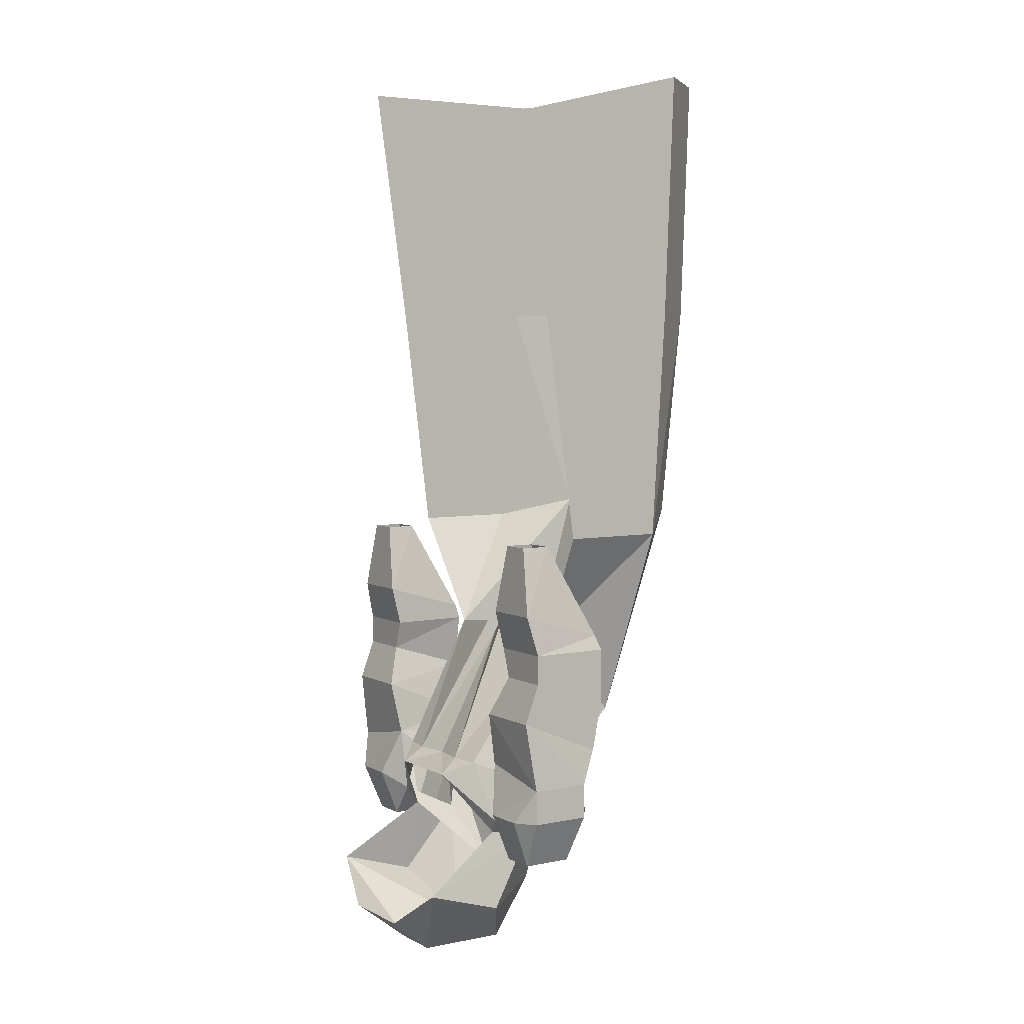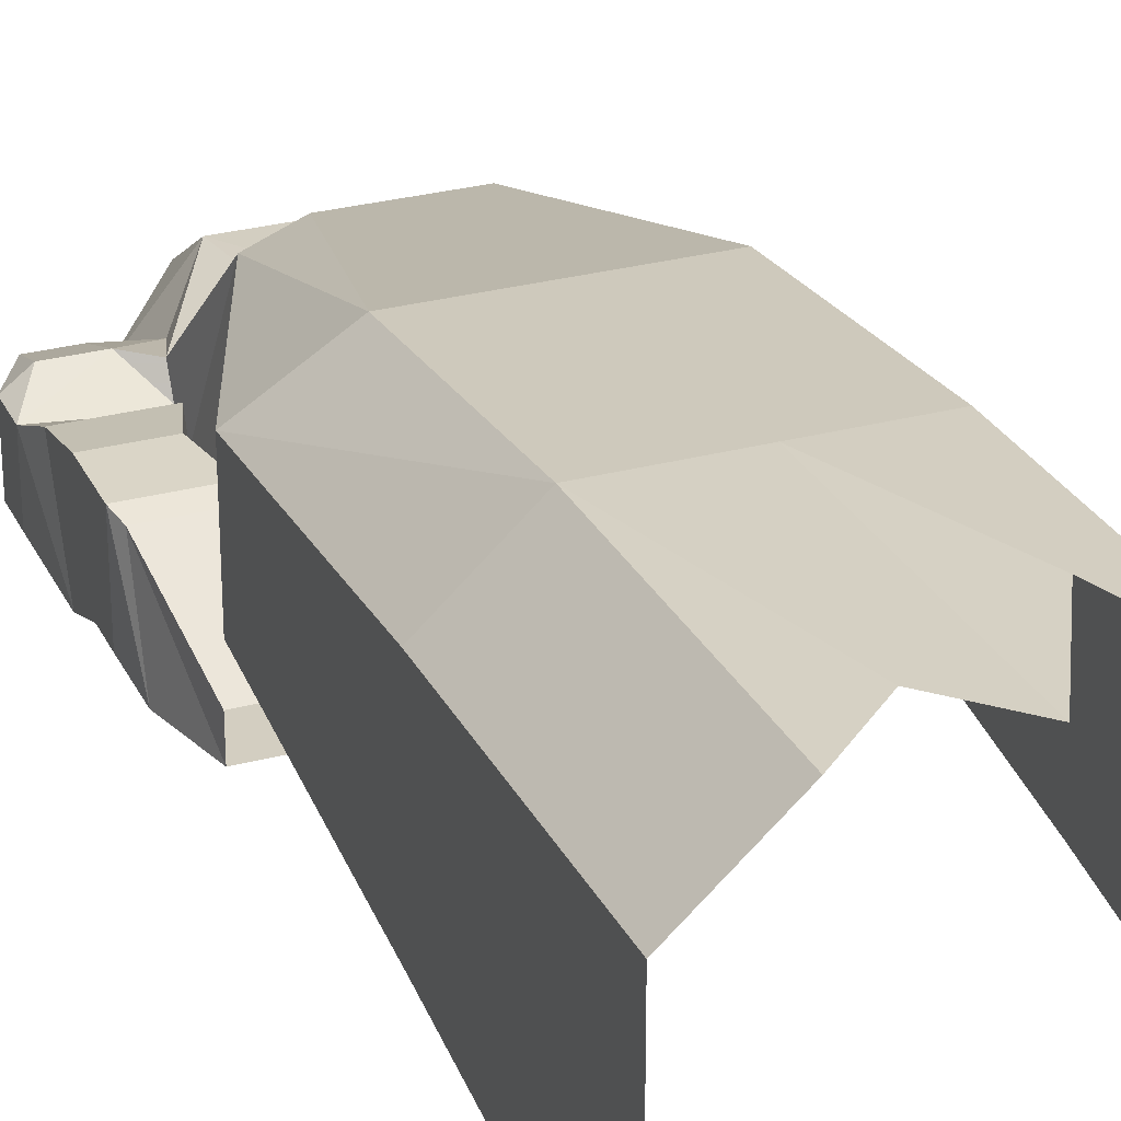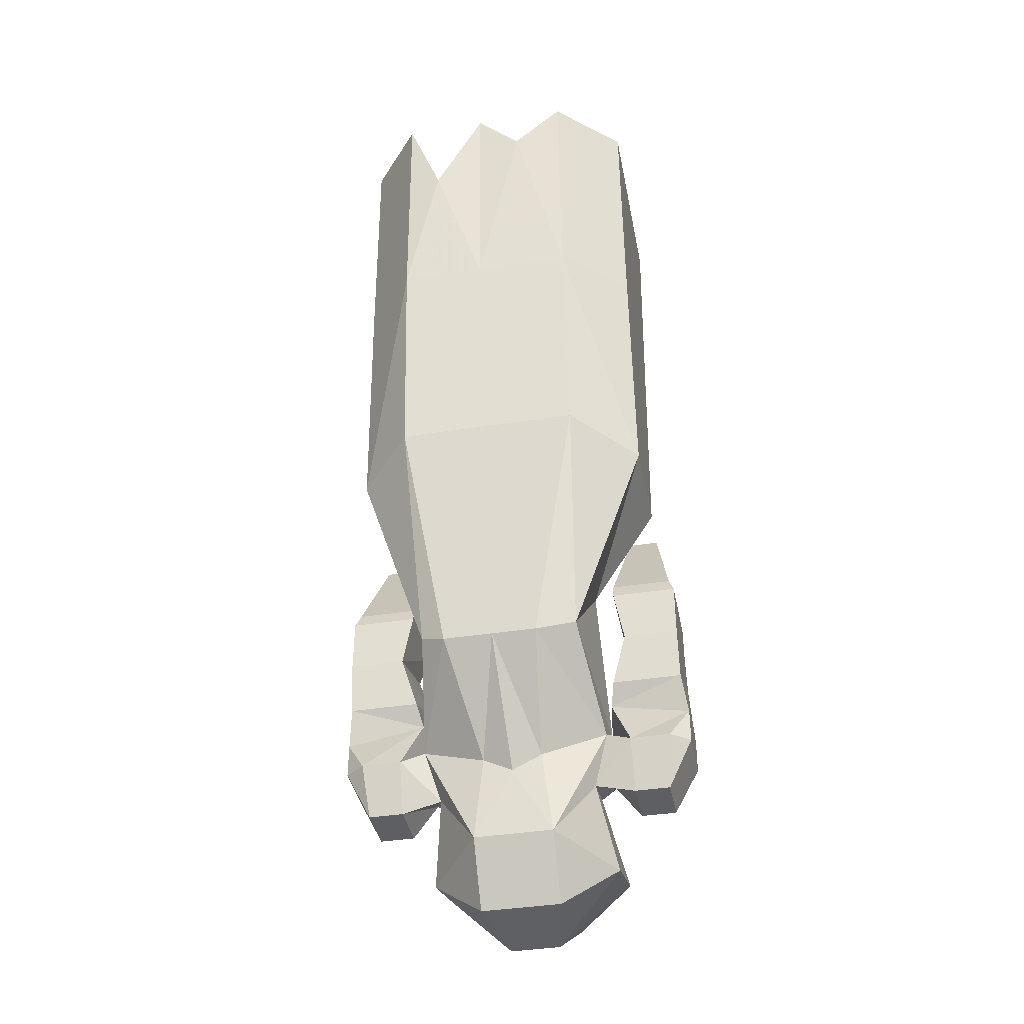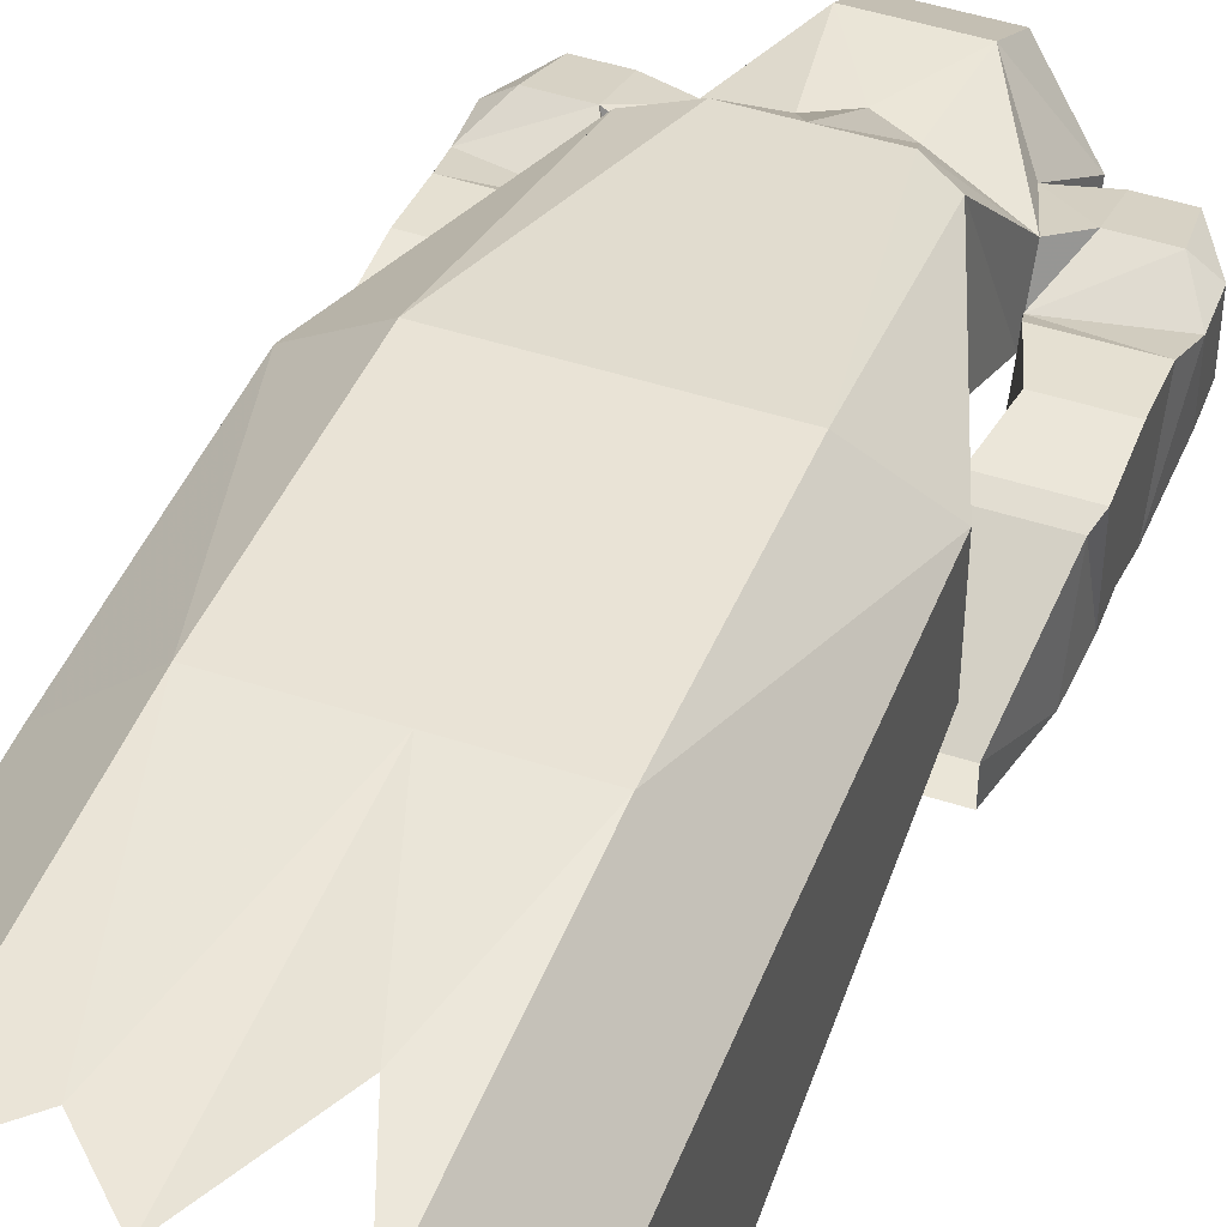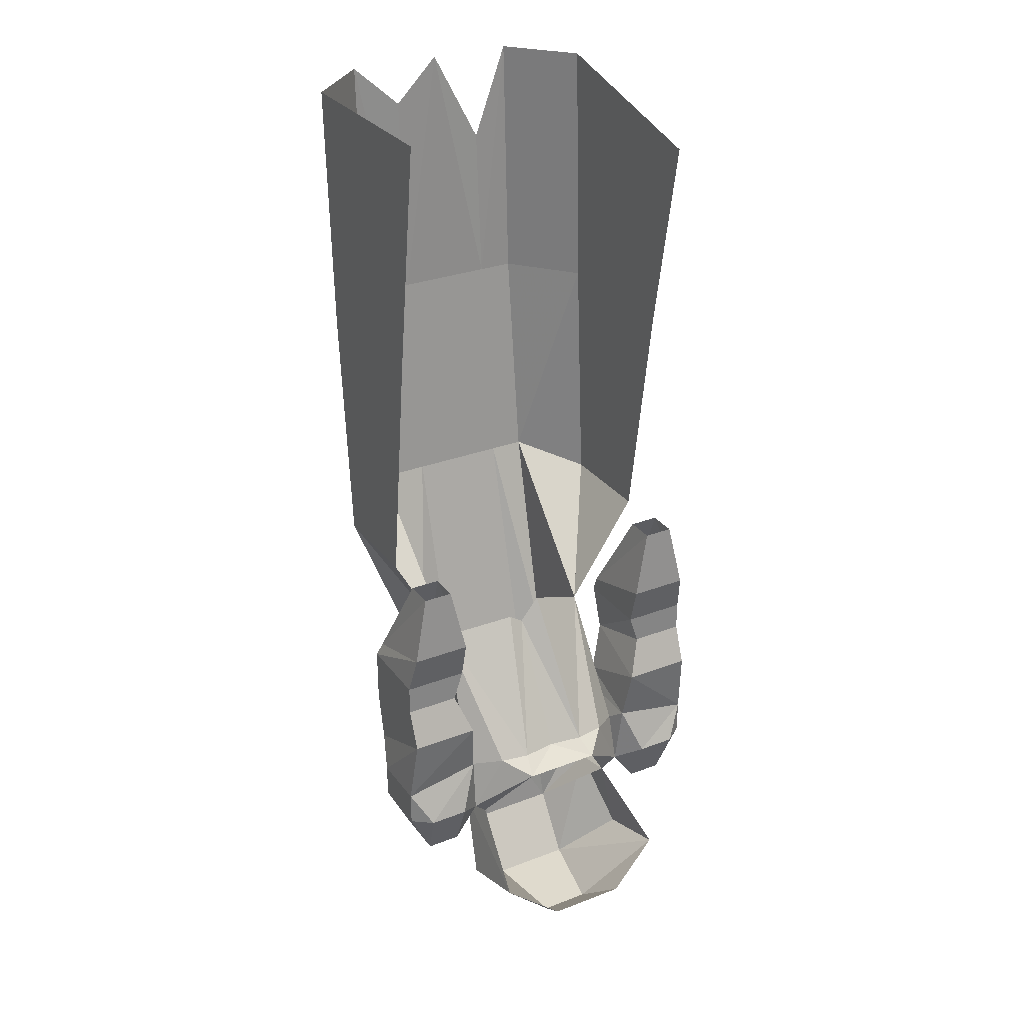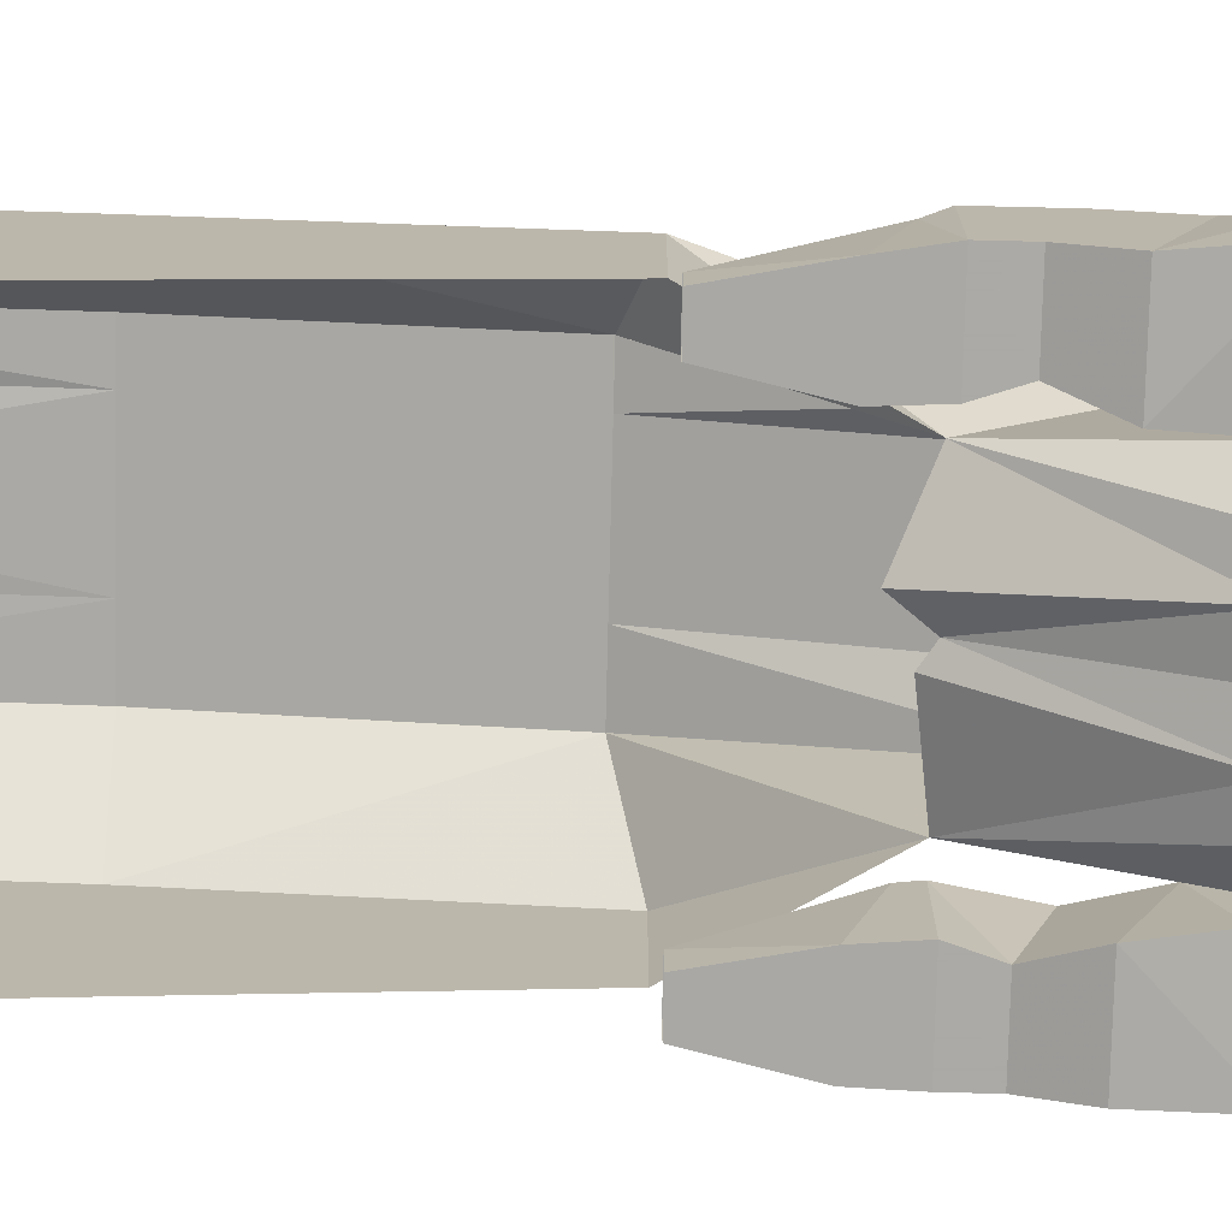
<metadata>
{"format":"obj","ext":"obj","renderer":"f3d","projection":"perspective","resolution":1024,"background":"white","views":[{"elev":4.9,"azim":-123.2,"up":"+Y"},{"elev":29.0,"azim":158.4,"up":"+Z"},{"elev":-40.0,"azim":10.9,"up":"+Y"},{"elev":47.4,"azim":-159.8,"up":"+Z"},{"elev":29.3,"azim":150.4,"up":"+Y"},{"elev":-75.7,"azim":-91.4,"up":"+Z"}]}
</metadata>
<code>
v 0.1484 -1.273 -0.1953
v 0.1875 -1.328 -0.1172
v 0.125 -1.312 -0.1172
v 0.125 -1.297 -0.1875
v 0.0625 -1.203 -0.25
v 0.1016 -1.18 -0.2109
v 0.1484 -1.195 -0.1719
v 0.1562 -1.172 -0.2031
v 0.1875 -1.25 -0.2266
v 0.1875 -1.328 -0.1953
v 0.2422 -1.328 -0.1953
v 0.2422 -1.328 -0.1172
v 0.25 -1.25 -0.08594
v 0.1875 -1.25 -0.08594
v 0.1484 -1.234 -0.09375
v 0.0625 -1.406 -0.07812
v 0.1484 -1.422 -0.1953
v 0.1484 -1.383 -0.3203
v 0.0625 -1.5 -0.1406
v 0.03906 -1.508 -0.2656
v 0.0625 -1.445 -0.3438
v 0.125 -1.109 0.04688
v 0.0625 -1.125 0.0625
v 0.04688 -1.273 -0.07031
v 0 -1.297 -0.07031
v -0.0625 -1.406 -0.07812
v -0.0625 -1.5 -0.1406
v 0.1562 -1.172 -0.1094
v 0.1641 -1.141 -0.08594
v 0.1641 -1.086 -0.2188
v 0.2812 -1.195 -0.2031
v 0.25 -1.25 -0.2266
v -0.0625 -1.203 -0.25
v 0 -1.18 -0.2109
v 0.05469 -1.18 -0.2188
v 0.1406 -0.9766 -0.07812
v 0.2422 -0.7969 0.07031
v 0.1406 -0.7656 0.1562
v 0.0625 -0.7656 0.1562
v 0.2422 -0.7969 -0.09375
v 0.2422 -0.4219 0.1016
v 0.1406 -0.4219 0.1953
v 0.2422 -0.4219 -0.1406
v 0.2422 -0.03125 0.1172
v -0.007812 -1.125 0.0625
v -0.04688 -1.273 -0.07031
v -0.1484 -1.234 -0.09375
v -0.125 -1.312 -0.1172
v -0.125 -1.297 -0.1875
v -0.1484 -1.273 -0.1953
v -0.1016 -1.18 -0.2109
v -0.05469 -1.18 -0.2188
v 0 -0.9766 -0.1016
v 0.02344 -0.9609 -0.1016
v -0.1484 -1.195 -0.1719
v -0.1562 -1.172 -0.2031
v -0.1562 -1.172 -0.1094
v -0.1875 -1.25 -0.08594
v -0.125 -1.109 0.04688
v -0.125 -0.9766 -0.07812
v -0.03125 -0.9375 -0.1016
v -0.08594 -1.125 0.0625
v -0.007812 -0.7656 0.1562
v -0.08594 -0.7656 0.1562
v -0.1406 -0.7656 0.1562
v 0.0625 -0.4219 0.1953
v -0.007812 -0.4219 0.1953
v -0.08594 -0.4219 0.1953
v 0.1406 -0.03125 0.2109
v 0.0625 -0.1016 0.2109
v -0.007812 -0.03125 0.2109
v 0.2422 -0.03125 -0.1953
v -0.1875 -1.328 -0.1172
v -0.1875 -1.328 -0.1953
v -0.1875 -1.25 -0.2266
v -0.2812 -1.195 -0.2031
v -0.1641 -1.086 -0.2188
v -0.1641 -1.141 -0.08594
v -0.2734 -1.141 -0.08594
v -0.2812 -1.195 -0.1094
v -0.25 -1.25 -0.08594
v -0.2422 -1.328 -0.1172
v 0.2812 -1.195 -0.1094
v 0.2812 -1.25 -0.1094
v 0.2812 -1.25 -0.2031
v 0.2734 -1.141 -0.08594
v 0.2734 -1.062 -0.07031
v 0.1875 -1.062 -0.07031
v 0.1875 -1.023 -0.1953
v 0.2734 -1.086 -0.2188
v 0.2734 -1.023 -0.1953
v 0.2734 -0.9766 -0.1953
v 0.2734 -0.9766 -0.07031
v 0.1719 -0.9766 -0.07031
v 0.1719 -0.9766 -0.1953
v -0.2812 -1.25 -0.2031
v -0.2812 -1.25 -0.1094
v -0.25 -1.25 -0.2266
v -0.2422 -1.328 -0.1953
v -0.1875 -1.023 -0.1953
v -0.1875 -1.062 -0.07031
v -0.2734 -1.062 -0.07031
v -0.2734 -1.023 -0.1953
v -0.2734 -1.086 -0.2188
v -0.2734 -0.9766 -0.1953
v -0.1719 -0.9766 -0.1953
v -0.1719 -0.9766 -0.07031
v -0.2734 -0.9766 -0.07031
v -0.2656 -0.9531 -0.07812
v -0.2656 -0.9141 -0.2109
v -0.1719 -0.9141 -0.2109
v -0.1719 -0.9531 -0.07812
v -0.1953 -0.8047 -0.1562
v -0.2422 -0.8047 -0.1562
v -0.2422 -0.8047 -0.2031
v -0.1953 -0.8047 -0.2031
v 0.1719 -0.9141 -0.2109
v 0.2656 -0.9141 -0.2109
v 0.2656 -0.9531 -0.07812
v 0.1719 -0.9531 -0.07812
v 0.1953 -0.8047 -0.1562
v 0.1953 -0.8047 -0.2031
v 0.2422 -0.8047 -0.2031
v 0.2422 -0.8047 -0.1562
v -0.2266 -0.7969 0.07031
v -0.2266 -0.7969 -0.09375
v -0.2266 -0.4219 0.09375
v -0.2266 -0.4219 -0.1484
v -0.2266 -0.03125 0.1094
v -0.2266 -0.1094 -0.2031
v -0.1406 -0.4219 0.1953
v -0.1406 -0.03125 0.2109
v -0.08594 -0.1797 0.2109
v -0.1484 -1.422 -0.1953
v -0.1484 -1.383 -0.3203
v -0.03906 -1.508 -0.2656
v -0.0625 -1.445 -0.3438
f 1 2 3
f 1 3 4
f 1 4 5
f 1 5 6
f 1 6 7
f 1 7 8
f 1 8 9
f 1 9 10
f 1 10 2
f 2 10 11
f 2 11 12
f 2 12 13
f 2 13 14
f 2 14 3
f 3 14 15
f 3 15 16
f 3 16 4
f 3 4 17
f 3 17 18
f 3 18 4
f 4 18 17
f 17 18 19
f 17 19 20
f 17 20 18
f 18 20 21
f 18 21 20
f 18 20 19
f 15 14 7
f 15 7 22
f 15 22 23
f 15 23 24
f 15 24 16
f 16 24 25
f 16 25 26
f 16 26 27
f 16 27 19
f 16 19 3
f 16 3 17
f 16 17 19
f 19 17 3
f 7 14 28
f 7 28 8
f 8 28 29
f 8 29 30
f 8 30 31
f 8 31 32
f 8 32 9
f 9 32 11
f 9 11 10
f 5 33 34
f 5 34 35
f 5 35 6
f 6 35 36
f 6 36 7
f 7 36 22
f 22 36 37
f 22 37 38
f 22 38 23
f 22 23 39
f 22 39 38
f 22 38 36
f 36 38 37
f 36 37 40
f 36 40 37
f 37 40 41
f 37 41 38
f 37 38 42
f 37 42 41
f 37 41 40
f 40 41 43
f 40 43 41
f 41 43 44
f 41 44 42
f 41 42 38
f 38 42 39
f 38 39 23
f 23 39 45
f 23 45 24
f 24 45 25
f 25 45 46
f 25 46 26
f 26 46 47
f 26 47 48
f 26 48 49
f 49 48 50
f 49 50 33
f 33 50 51
f 33 51 52
f 33 52 34
f 34 52 53
f 34 53 35
f 35 53 54
f 35 54 36
f 55 51 50
f 55 50 56
f 55 56 57
f 55 57 58
f 55 58 47
f 55 47 59
f 55 59 60
f 55 60 51
f 55 51 50
f 52 61 53
f 61 52 60
f 60 52 51
f 62 59 47
f 62 47 46
f 62 46 45
f 62 45 63
f 62 63 64
f 62 64 59
f 62 59 65
f 62 65 64
f 62 64 45
f 45 64 63
f 45 63 23
f 23 63 39
f 39 63 45
f 63 39 66
f 63 66 67
f 63 67 64
f 63 64 68
f 63 68 67
f 63 67 39
f 39 67 66
f 39 66 38
f 38 66 42
f 42 66 39
f 66 42 69
f 66 69 70
f 66 70 67
f 66 67 71
f 66 71 70
f 66 70 42
f 42 70 69
f 42 69 41
f 41 69 44
f 41 44 72
f 41 72 43
f 43 72 44
f 48 73 50
f 50 73 74
f 50 74 75
f 50 75 56
f 56 75 76
f 56 76 77
f 56 77 78
f 56 78 57
f 57 78 79
f 57 79 80
f 57 80 81
f 57 81 58
f 58 81 82
f 58 82 73
f 58 73 48
f 58 48 47
f 31 83 84
f 31 84 85
f 31 85 32
f 32 85 11
f 11 85 12
f 12 85 84
f 12 84 13
f 13 84 83
f 13 83 14
f 14 83 28
f 28 83 86
f 28 86 29
f 29 86 87
f 29 87 88
f 29 88 30
f 30 88 89
f 30 89 90
f 30 90 31
f 31 90 83
f 83 90 86
f 86 90 91
f 86 91 87
f 87 91 92
f 87 92 93
f 87 93 88
f 88 93 94
f 88 94 89
f 89 94 95
f 89 95 91
f 89 91 90
f 96 97 80
f 96 80 76
f 96 76 98
f 96 98 99
f 96 99 97
f 97 99 82
f 97 82 81
f 97 81 80
f 74 73 82
f 74 82 99
f 74 99 98
f 74 98 75
f 75 98 76
f 77 100 101
f 77 101 78
f 78 101 102
f 78 102 79
f 79 102 103
f 79 103 104
f 79 104 80
f 80 104 76
f 76 104 77
f 77 104 100
f 100 104 103
f 100 103 105
f 100 105 106
f 100 106 101
f 101 106 107
f 101 107 102
f 102 107 108
f 102 108 103
f 103 108 105
f 105 108 109
f 105 109 110
f 105 110 106
f 106 110 111
f 106 111 107
f 107 111 112
f 107 112 108
f 108 112 109
f 109 112 113
f 109 113 114
f 109 114 110
f 110 114 115
f 110 115 111
f 111 115 116
f 111 116 112
f 112 116 113
f 95 92 91
f 92 95 117
f 92 117 118
f 92 118 93
f 93 118 119
f 93 119 94
f 94 119 120
f 94 120 95
f 95 120 117
f 117 120 121
f 117 121 122
f 117 122 118
f 118 122 123
f 118 123 119
f 119 123 124
f 119 124 120
f 120 124 121
f 59 64 65
f 59 65 60
f 59 60 125
f 59 125 65
f 65 125 60
f 60 125 126
f 60 126 125
f 125 126 127
f 125 127 128
f 125 128 126
f 126 128 127
f 127 128 129
f 127 129 130
f 127 130 128
f 128 130 129
f 65 64 68
f 65 68 131
f 65 131 125
f 65 125 127
f 65 127 131
f 65 131 64
f 64 131 68
f 68 131 132
f 68 132 133
f 68 133 131
f 131 133 132
f 131 132 127
f 131 127 125
f 64 67 68
f 68 67 71
f 68 71 133
f 68 133 67
f 67 133 71
f 67 70 71
f 42 44 69
f 127 132 129
f 127 129 131
f 131 129 132
f 134 27 26
f 134 26 48
f 134 48 49
f 134 49 135
f 134 135 27
f 134 27 136
f 134 136 135
f 134 135 48
f 134 48 27
f 27 48 26
f 135 136 27
f 27 136 19
f 19 136 20
f 20 136 137
f 20 137 21
f 136 135 137
f 136 137 135
f 135 49 48

</code>
